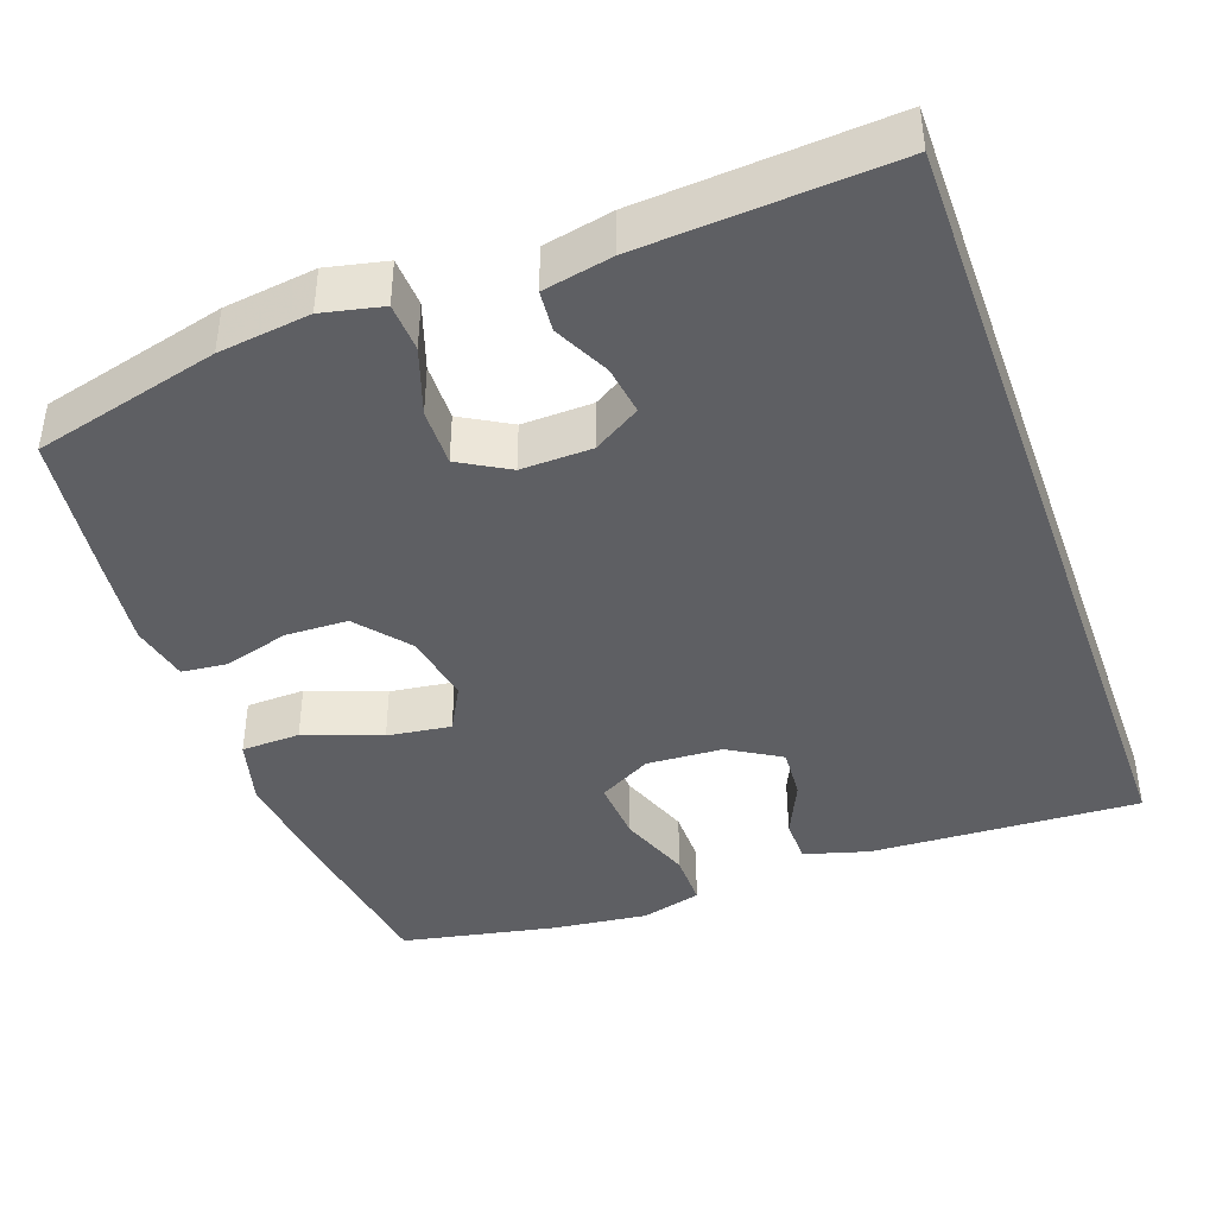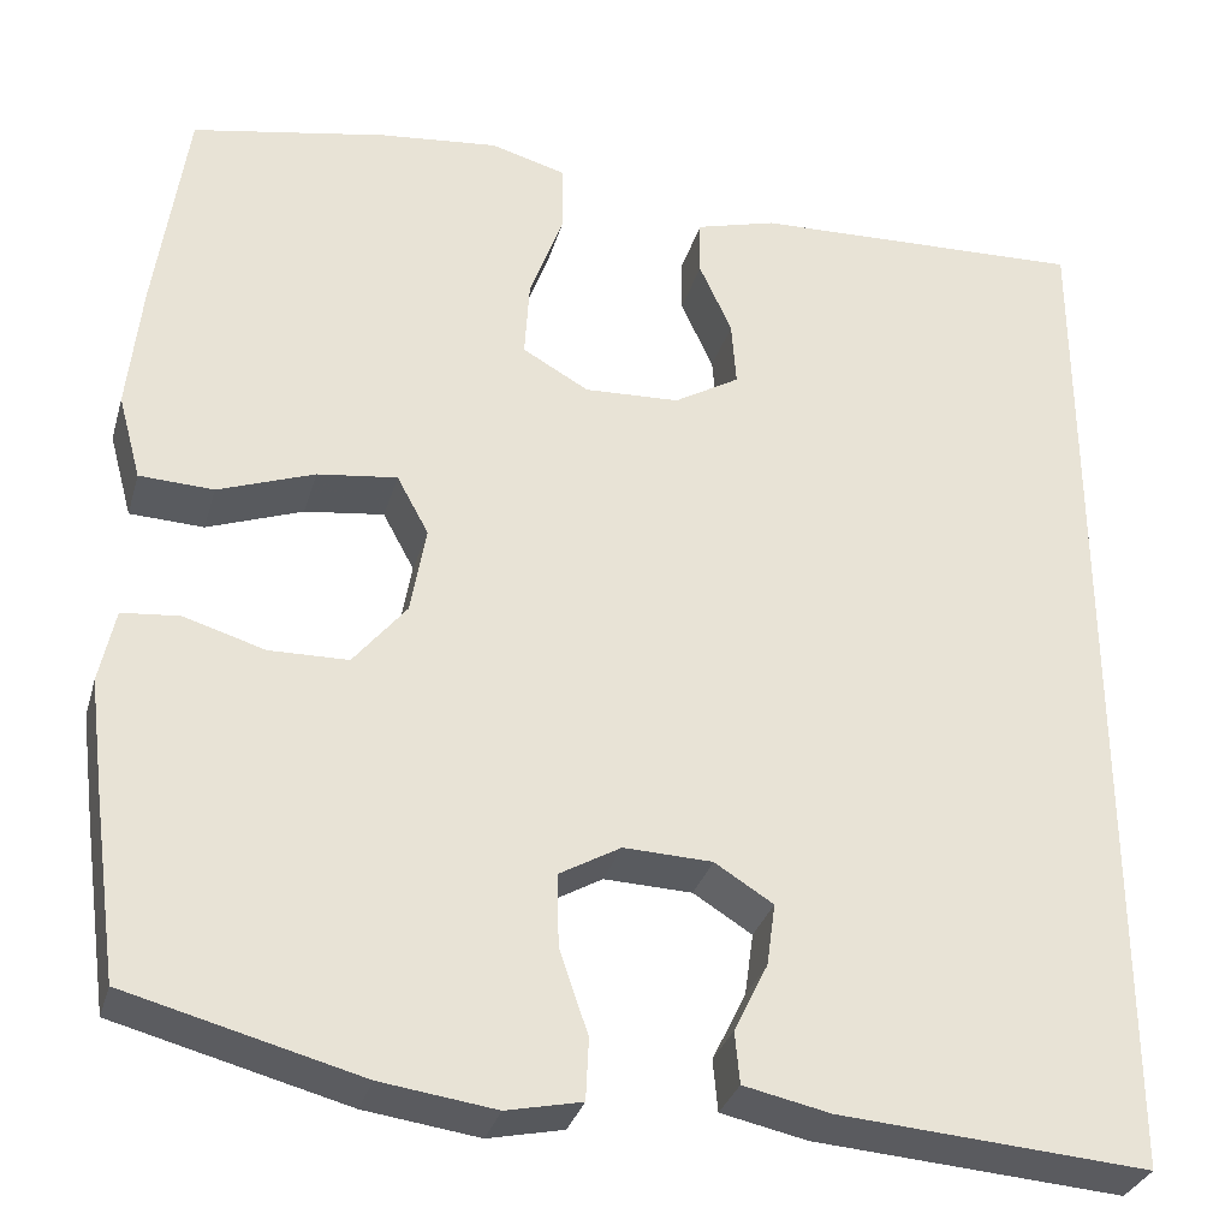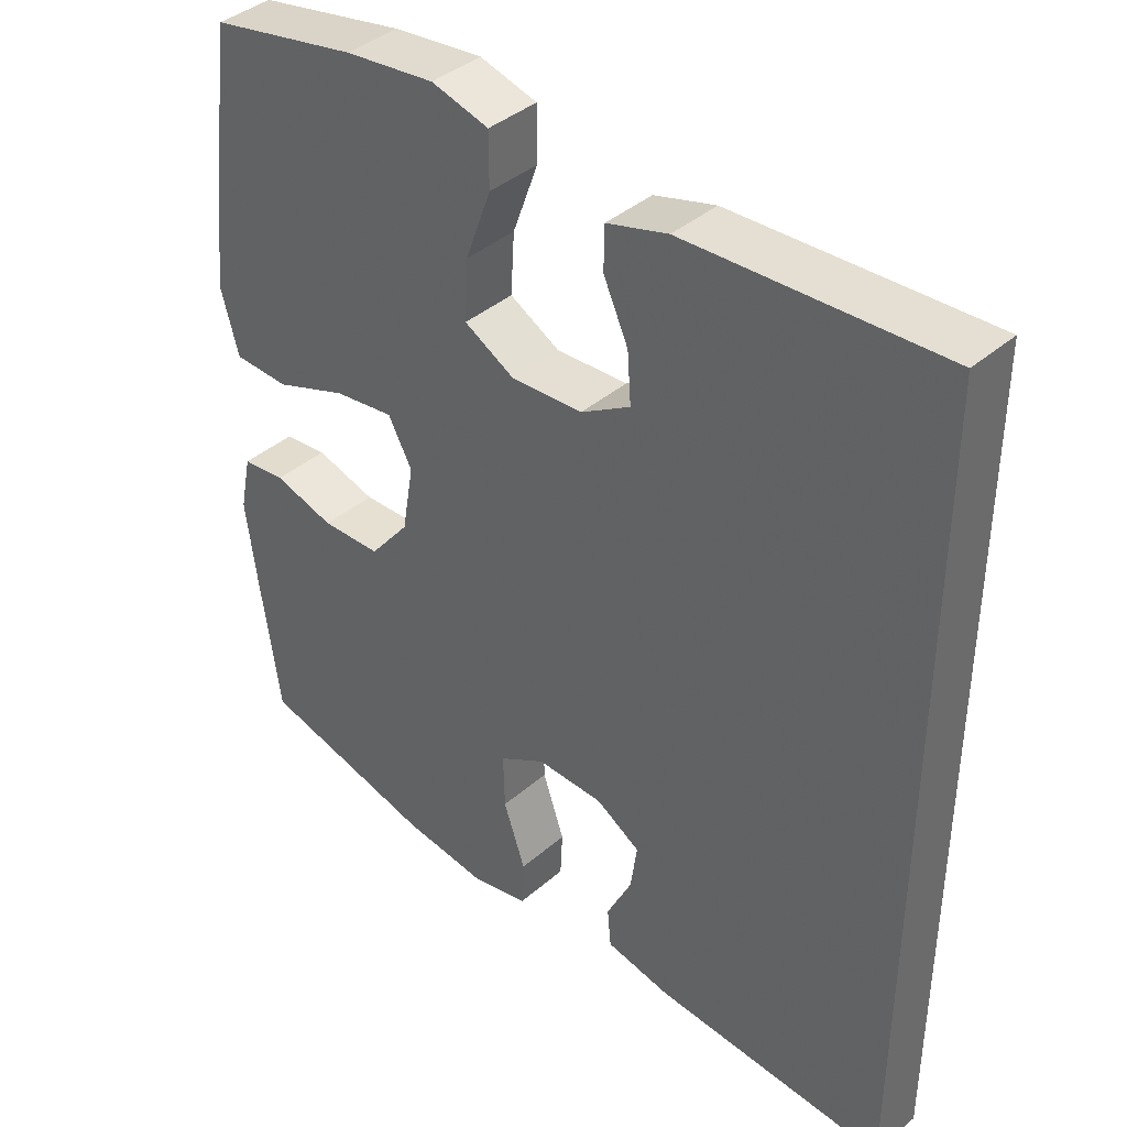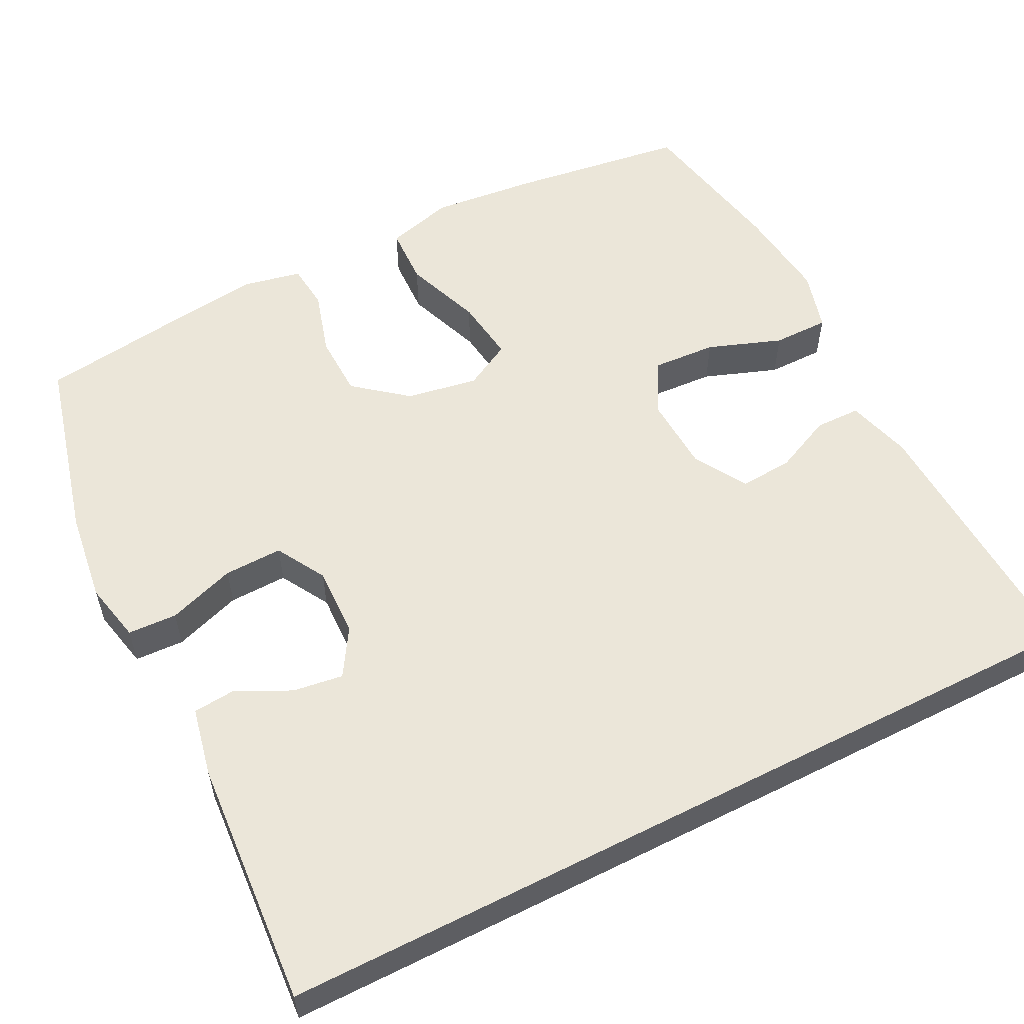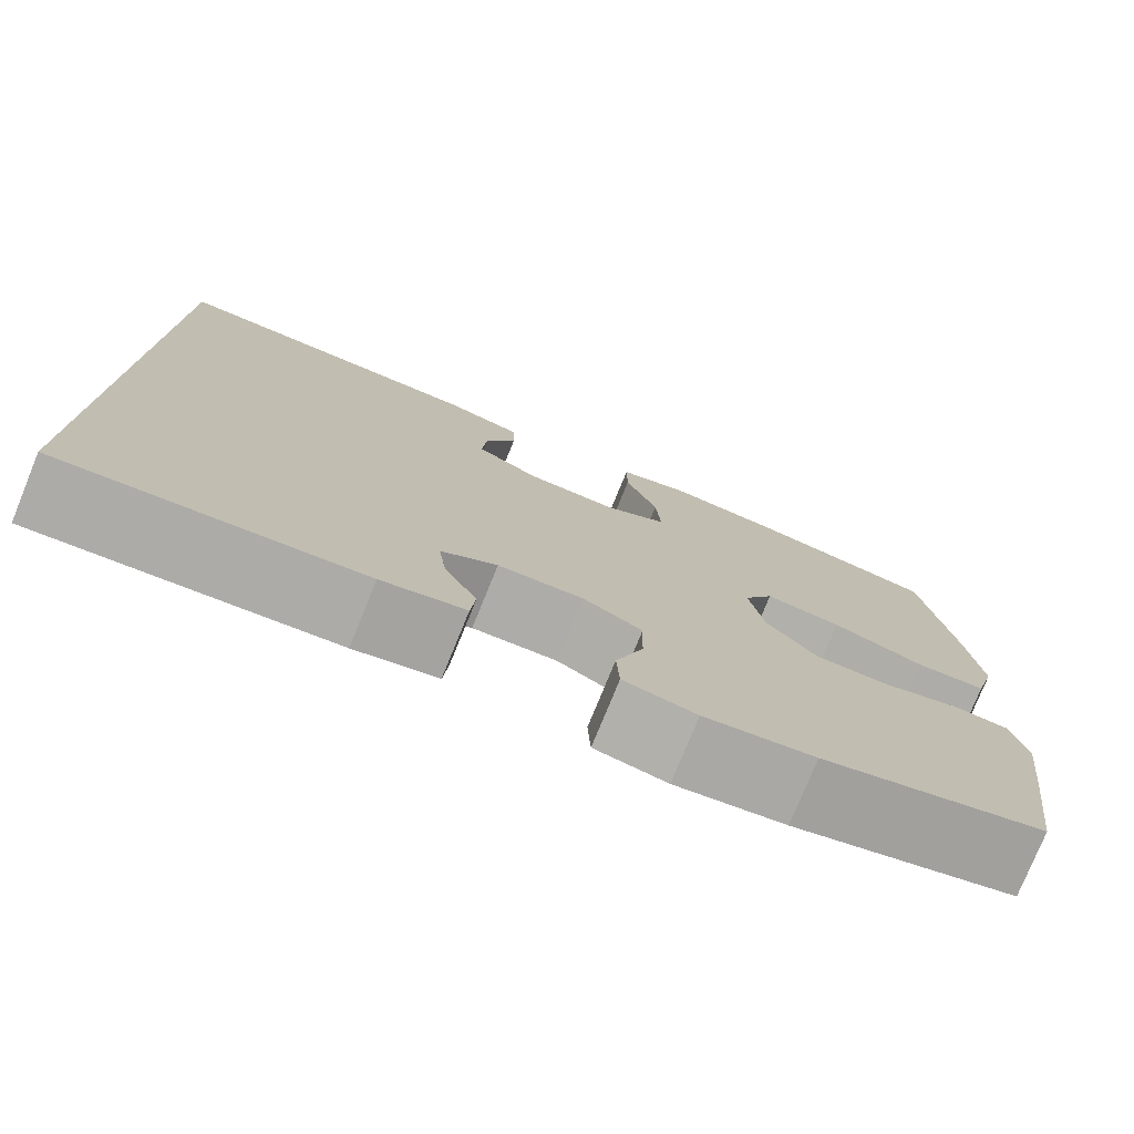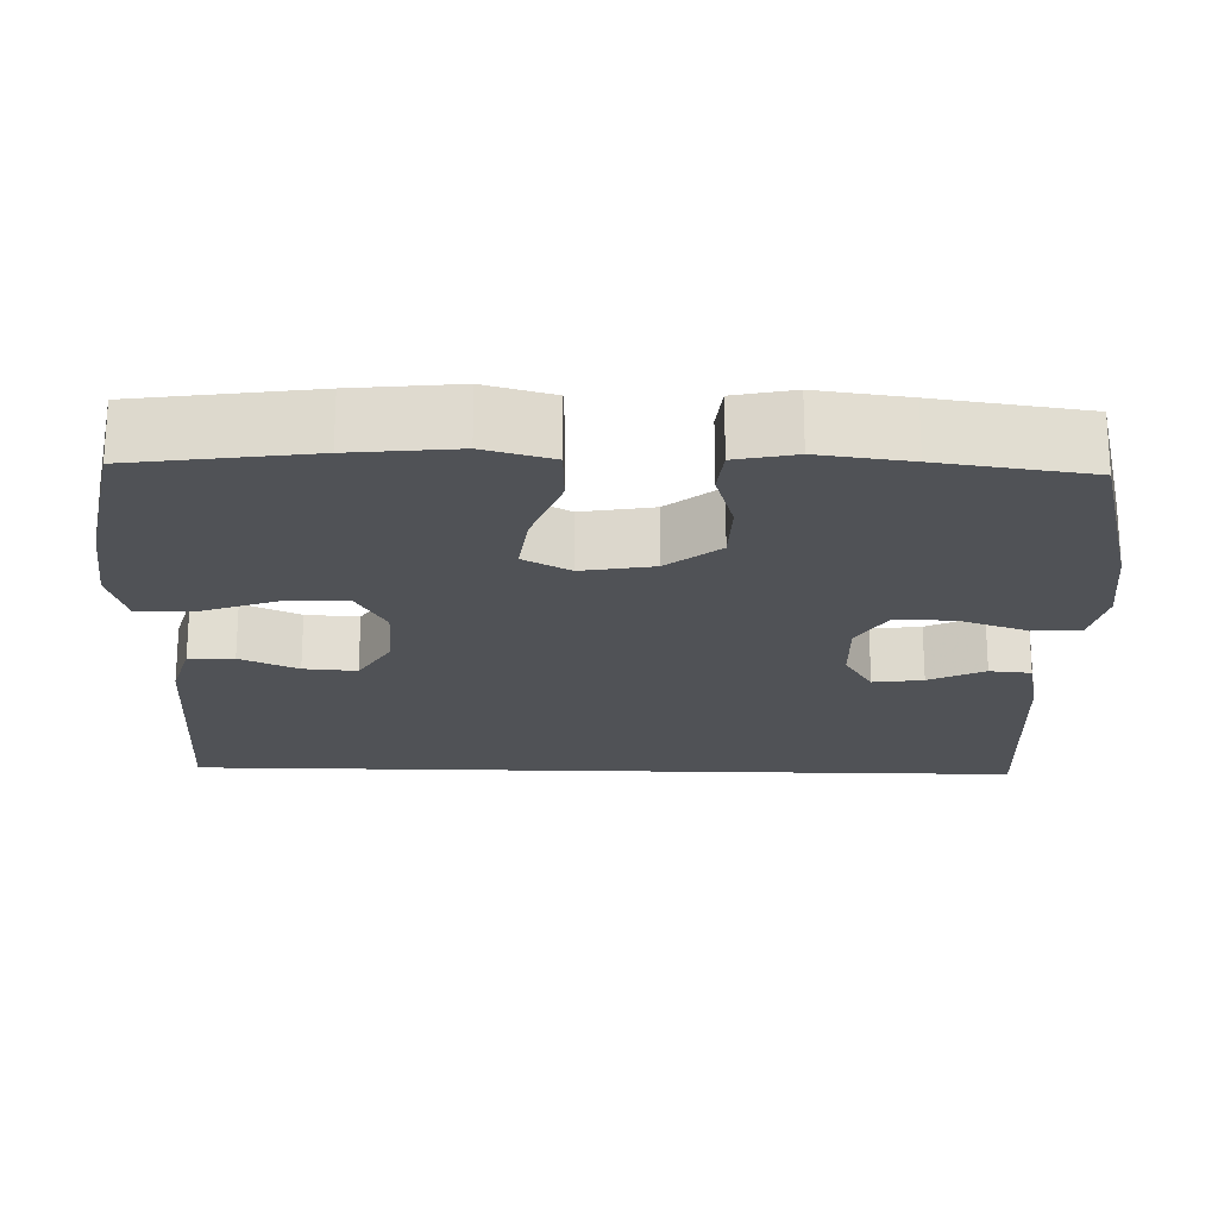
<metadata>
{"format":"obj","ext":"obj","renderer":"f3d","projection":"perspective","resolution":1024,"background":"white","views":[{"elev":-41.3,"azim":-160.3,"up":"+Y"},{"elev":-31.8,"azim":164.6,"up":"+Z"},{"elev":39.7,"azim":-136.8,"up":"+Z"},{"elev":56.2,"azim":-117.0,"up":"+Y"},{"elev":-77.4,"azim":-22.2,"up":"+Z"},{"elev":-21.0,"azim":88.4,"up":"+Y"}]}
</metadata>
<code>
v 0.5 0.07 0.5
v 0.532 0.07 0.271
v 0.546 0.07 0.135
v 0.522 0.07 0.047
v 0.445 0.07 0.044
v 0.345 0.07 0.081
v 0.262 0.07 0.092
v 0.229 0.07 0.031
v 0.245 0.07 -0.062
v 0.3 0.07 -0.13
v 0.382 0.07 -0.132
v 0.466 0.07 -0.107
v 0.526 0.07 -0.113
v 0.542 0.07 -0.19
v 0.527 0.07 -0.307
v 0.5 0.07 -0.5
v 0.258 0.07 -0.563
v 0.139 0.07 -0.579
v 0.061 0.07 -0.562
v 0.058 0.07 -0.498
v 0.088 0.07 -0.41
v 0.09 0.07 -0.334
v 0.026 0.07 -0.297
v -0.066 0.07 -0.3
v -0.127 0.07 -0.338
v -0.118 0.07 -0.403
v -0.083 0.07 -0.475
v -0.088 0.07 -0.529
v -0.178 0.07 -0.548
v -0.5 0.07 -0.571
v -0.5 0.07 0.529
v -0.149 0.07 0.514
v -0.065 0.07 0.49
v -0.064 0.07 0.431
v -0.098 0.07 0.356
v -0.103 0.07 0.287
v -0.035 0.07 0.246
v 0.064 0.07 0.241
v 0.133 0.07 0.28
v 0.128 0.07 0.363
v 0.093 0.07 0.459
v 0.093 0.07 0.532
v 0.172 0.07 0.554
v 0.296 0.07 0.54
v 0.5 0 0.5
v 0.532 0 0.271
v 0.546 0 0.135
v 0.522 0 0.047
v 0.445 0 0.044
v 0.345 0 0.081
v 0.262 0 0.092
v 0.229 0 0.031
v 0.245 0 -0.062
v 0.3 0 -0.13
v 0.382 0 -0.132
v 0.466 0 -0.107
v 0.526 0 -0.113
v 0.542 0 -0.19
v 0.527 0 -0.307
v 0.5 0 -0.5
v 0.258 0 -0.563
v 0.139 0 -0.579
v 0.061 0 -0.562
v 0.058 0 -0.498
v 0.088 0 -0.41
v 0.09 0 -0.334
v 0.026 0 -0.297
v -0.066 0 -0.3
v -0.127 0 -0.338
v -0.118 0 -0.403
v -0.083 0 -0.475
v -0.088 0 -0.529
v -0.178 0 -0.548
v -0.5 0 -0.571
v -0.5 0 0.529
v -0.149 0 0.514
v -0.065 0 0.49
v -0.064 0 0.431
v -0.098 0 0.356
v -0.103 0 0.287
v -0.035 0 0.246
v 0.064 0 0.241
v 0.133 0 0.28
v 0.128 0 0.363
v 0.093 0 0.459
v 0.093 0 0.532
v 0.172 0 0.554
v 0.296 0 0.54
f 4 5 6
f 3 4 6
f 2 3 6
f 1 2 6
f 44 1 6
f 43 44 6
f 42 43 6
f 41 42 6
f 40 41 6
f 39 40 6 7
f 38 39 7 8
f 37 38 8 9
f 36 37 9 10
f 33 34 35
f 32 33 35
f 31 32 35
f 31 35 36
f 28 29 30
f 27 28 30
f 26 27 30
f 25 26 30 31
f 24 25 31 36
f 19 20 21
f 18 19 21
f 17 18 21
f 16 17 21
f 15 16 21
f 14 15 21
f 13 14 21
f 12 13 21
f 11 12 21
f 10 11 21 22
f 23 24 36 10
f 10 22 23
f 50 49 48
f 50 48 47
f 50 47 46
f 50 46 45
f 50 45 88
f 50 88 87
f 50 87 86
f 50 86 85
f 50 85 84
f 51 50 84 83
f 52 51 83 82
f 53 52 82 81
f 54 53 81 80
f 79 78 77
f 79 77 76
f 79 76 75
f 80 79 75
f 74 73 72
f 74 72 71
f 74 71 70
f 75 74 70 69
f 80 75 69 68
f 65 64 63
f 65 63 62
f 65 62 61
f 65 61 60
f 65 60 59
f 65 59 58
f 65 58 57
f 65 57 56
f 65 56 55
f 66 65 55 54
f 54 80 68 67
f 67 66 54
f 1 45 46 2
f 2 46 47 3
f 3 47 48 4
f 4 48 49 5
f 5 49 50 6
f 6 50 51 7
f 7 51 52 8
f 8 52 53 9
f 9 53 54 10
f 10 54 55 11
f 11 55 56 12
f 12 56 57 13
f 13 57 58 14
f 14 58 59 15
f 15 59 60 16
f 16 60 61 17
f 17 61 62 18
f 18 62 63 19
f 19 63 64 20
f 20 64 65 21
f 21 65 66 22
f 22 66 67 23
f 23 67 68 24
f 24 68 69 25
f 25 69 70 26
f 26 70 71 27
f 27 71 72 28
f 28 72 73 29
f 29 73 74 30
f 30 74 75 31
f 31 75 76 32
f 32 76 77 33
f 33 77 78 34
f 34 78 79 35
f 35 79 80 36
f 36 80 81 37
f 37 81 82 38
f 38 82 83 39
f 39 83 84 40
f 40 84 85 41
f 41 85 86 42
f 42 86 87 43
f 43 87 88 44
f 44 88 45 1

</code>
